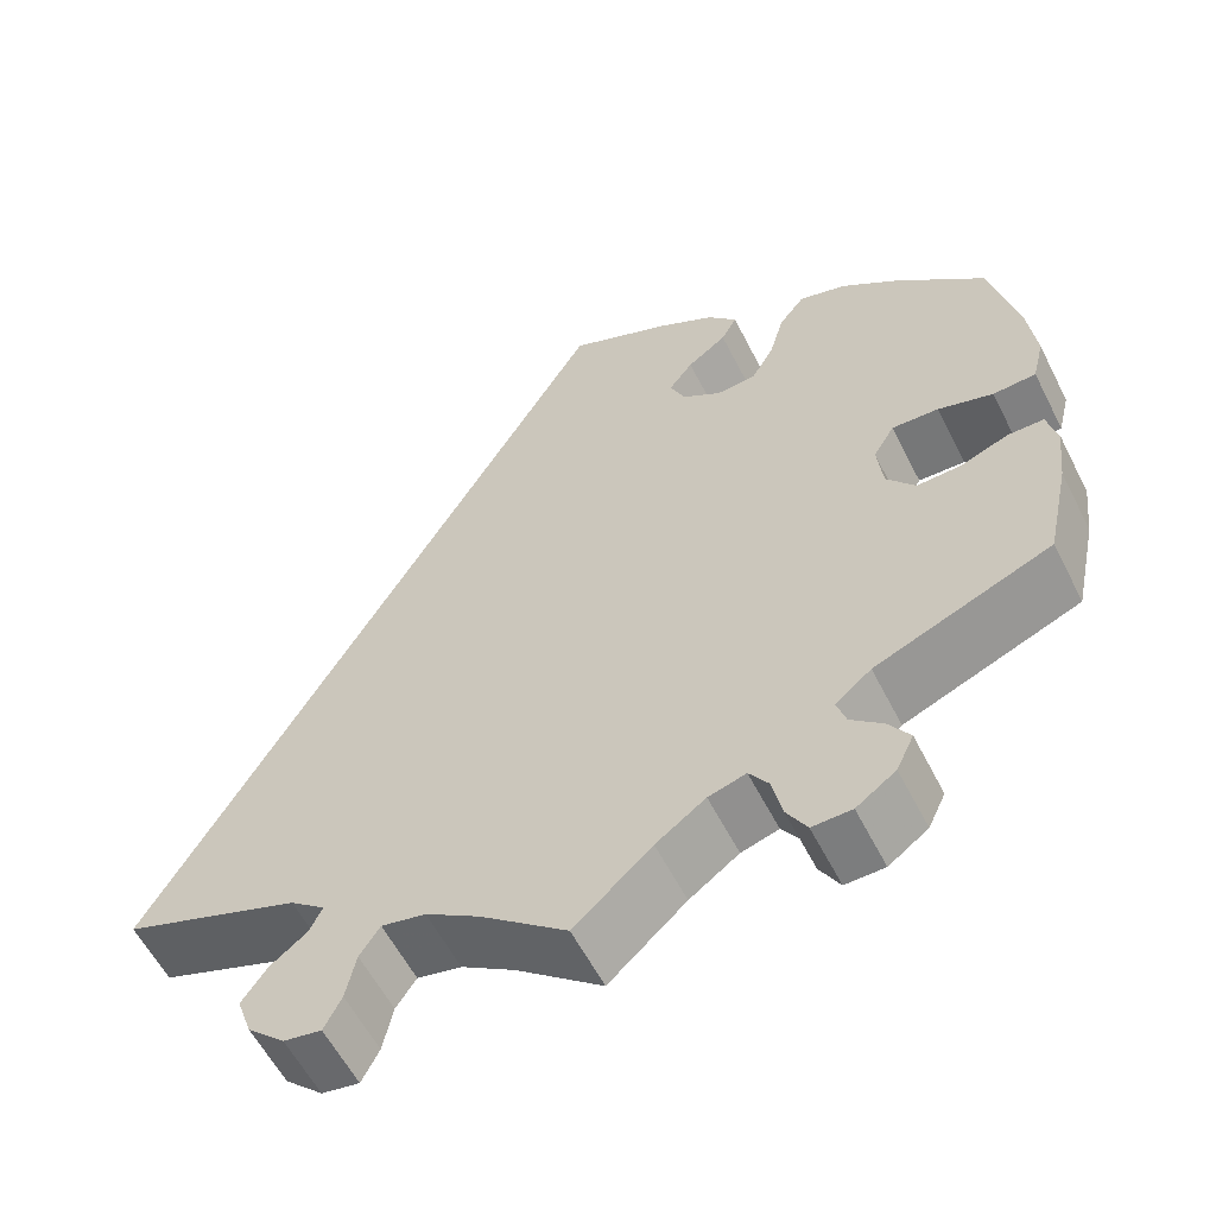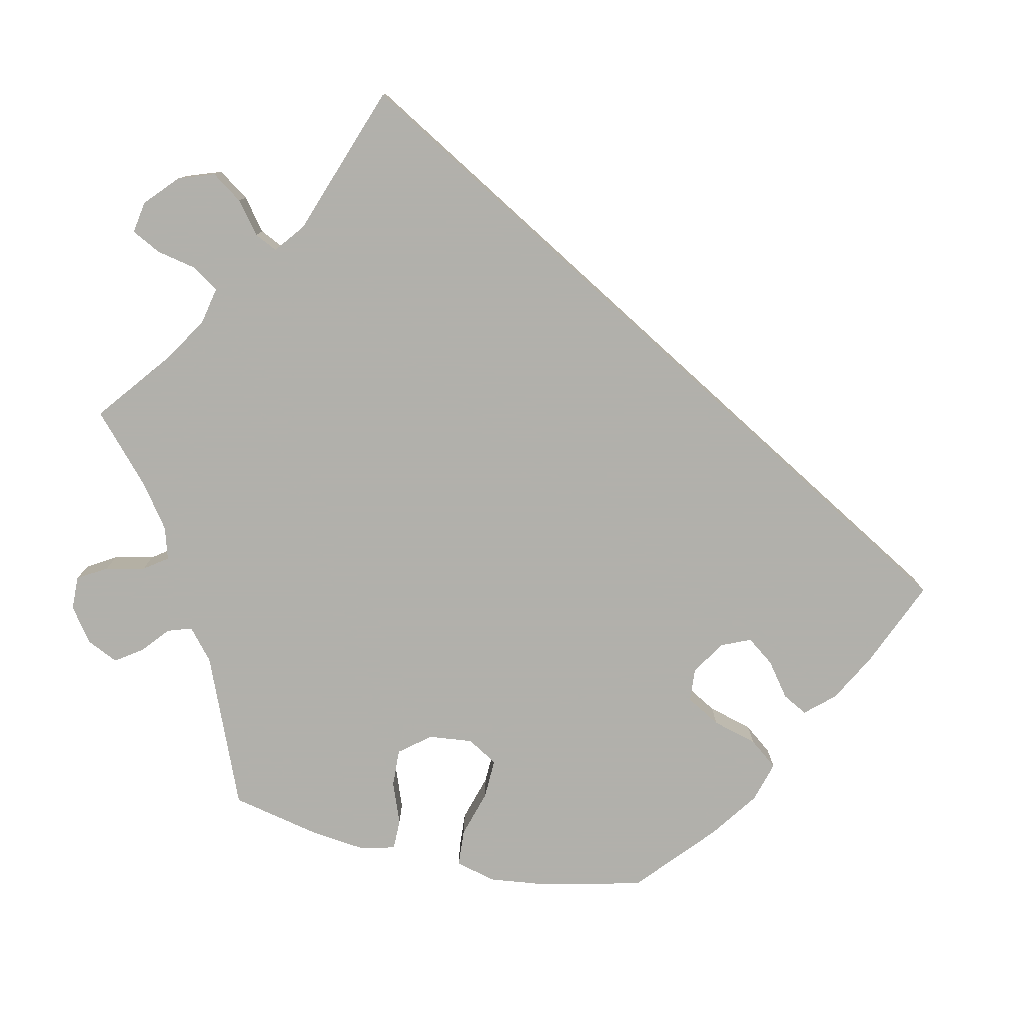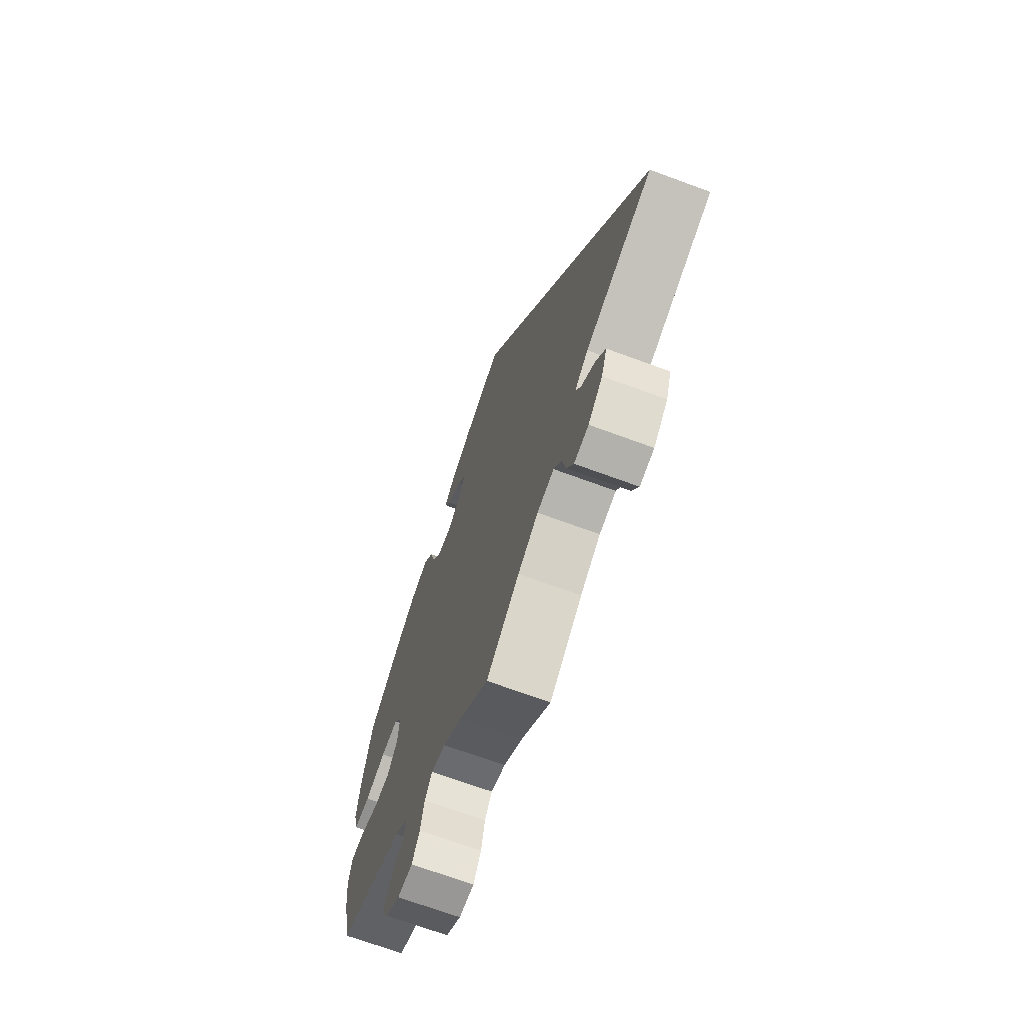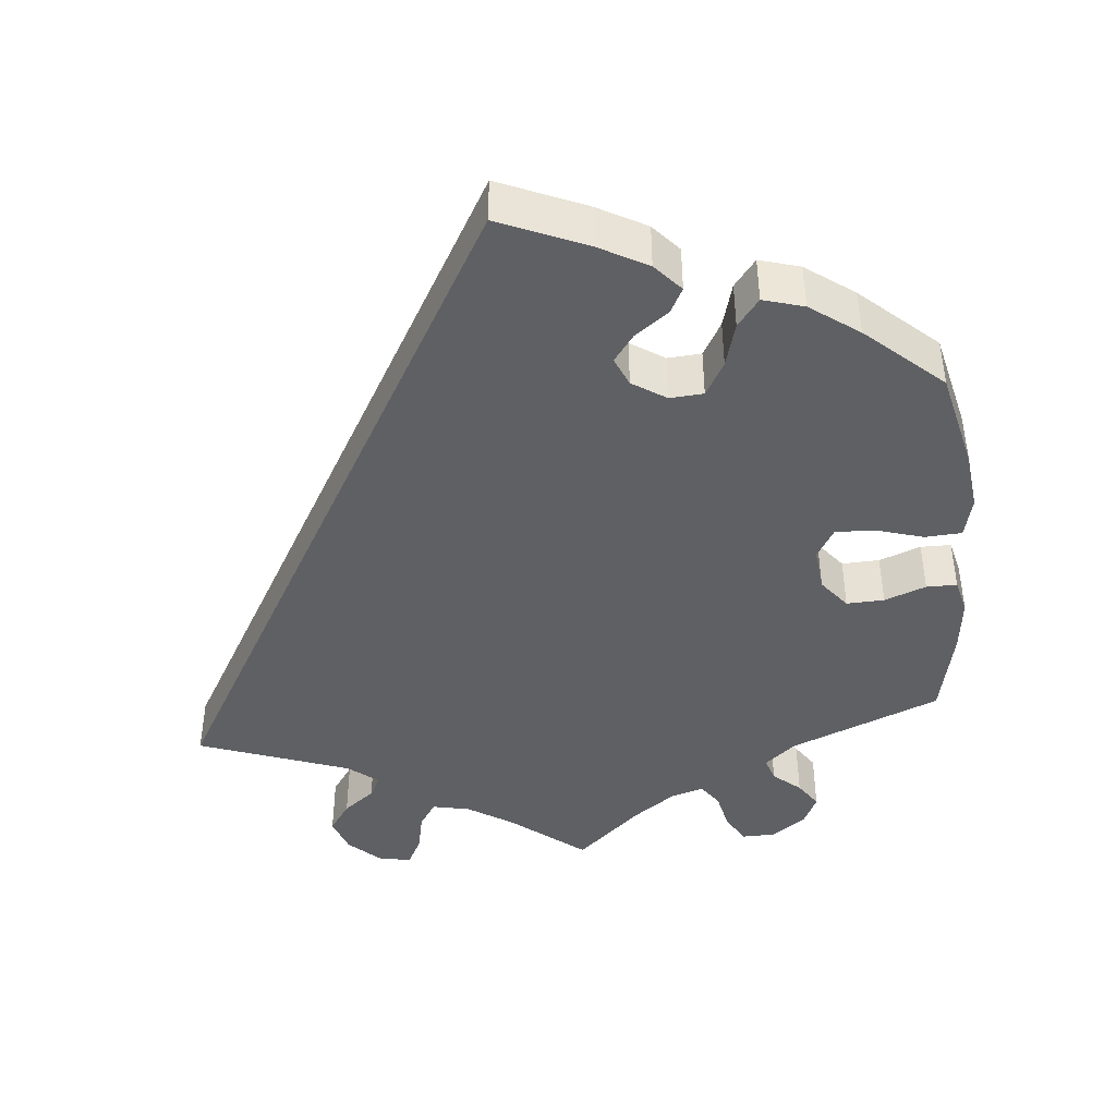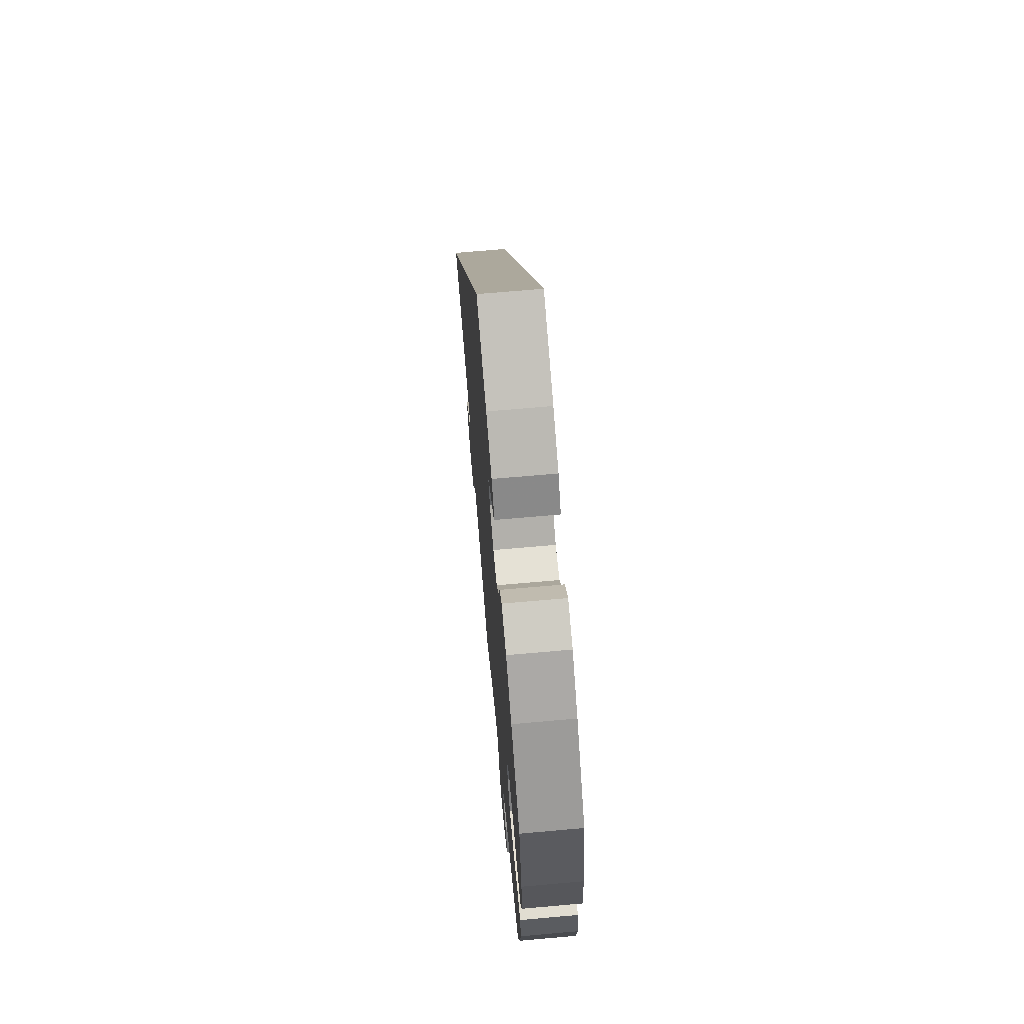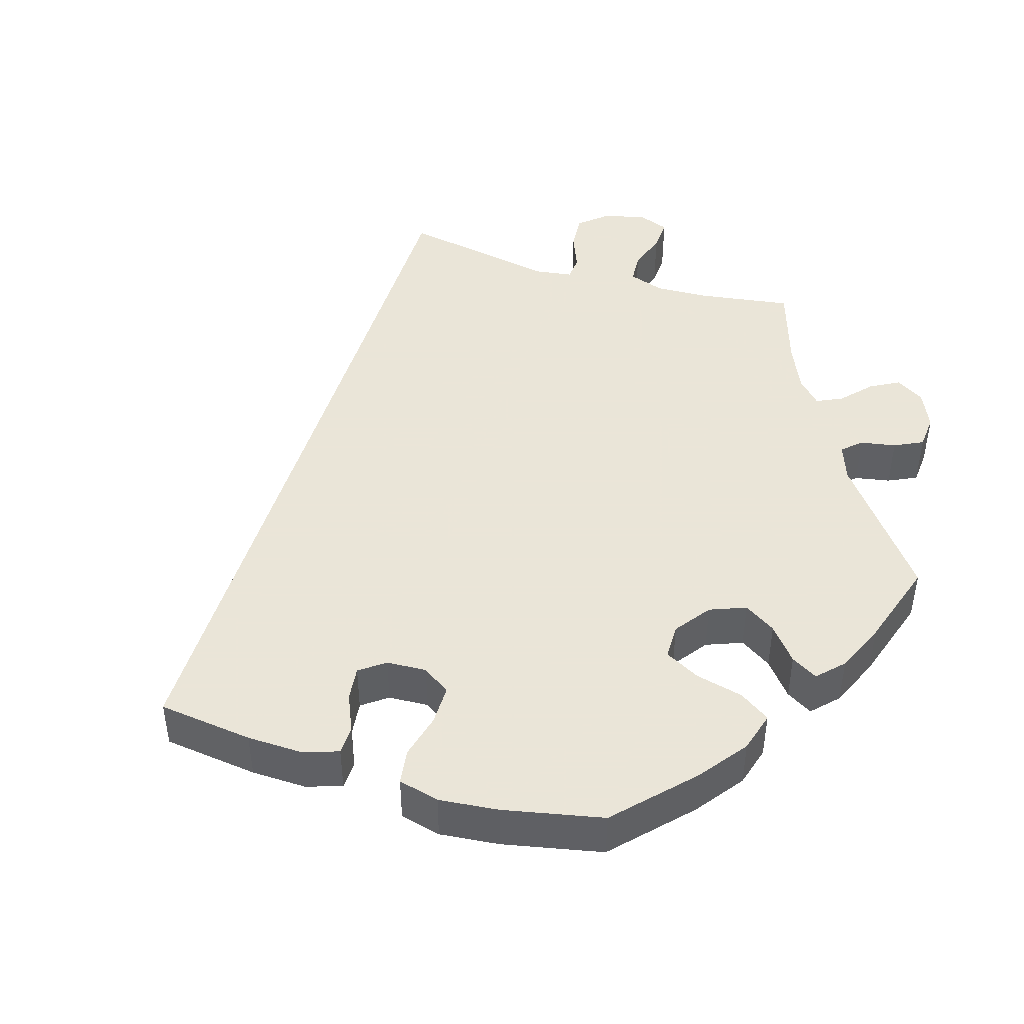
<metadata>
{"format":"obj","ext":"obj","renderer":"f3d","projection":"perspective","resolution":1024,"background":"white","views":[{"elev":-58.3,"azim":26.8,"up":"+Z"},{"elev":-78.5,"azim":-102.4,"up":"+Y"},{"elev":-69.5,"azim":-110.3,"up":"+Z"},{"elev":-43.3,"azim":5.5,"up":"+Y"},{"elev":68.8,"azim":84.9,"up":"+Z"},{"elev":45.5,"azim":47.2,"up":"+Y"}]}
</metadata>
<code>
v 0.111 0.07 0.53
v 0.173 0.07 0.496
v 0.205 0.07 0.46
v 0.188 0.07 0.428
v 0.145 0.07 0.396
v 0.119 0.07 0.361
v 0.135 0.07 0.324
v 0.178 0.07 0.296
v 0.221 0.07 0.299
v 0.246 0.07 0.343
v 0.262 0.07 0.4
v 0.29 0.07 0.436
v 0.342 0.07 0.421
v 0.404 0.07 0.376
v 0.501 0.07 0.289
v 0.531 0.07 0.162
v 0.54 0.07 0.086
v 0.527 0.07 0.034
v 0.48 0.07 0.031
v 0.42 0.07 0.049
v 0.369 0.07 0.051
v 0.346 0.07 0.012
v 0.352 0.07 -0.044
v 0.383 0.07 -0.083
v 0.431 0.07 -0.081
v 0.484 0.07 -0.061
v 0.523 0.07 -0.061
v 0.534 0.07 -0.105
v 0.526 0.07 -0.174
v 0.501 0.07 -0.289
v 0.309 0.07 -0.368
v 0.27 0.07 -0.401
v 0.28 0.07 -0.432
v 0.315 0.07 -0.462
v 0.338 0.07 -0.496
v 0.319 0.07 -0.536
v 0.276 0.07 -0.567
v 0.233 0.07 -0.568
v 0.211 0.07 -0.531
v 0.2 0.07 -0.481
v 0.179 0.07 -0.451
v 0.138 0.07 -0.463
v 0.084 0.07 -0.502
v 0 0.07 -0.578
v -0.094 0.07 -0.503
v -0.152 0.07 -0.466
v -0.2 0.07 -0.456
v -0.222 0.07 -0.489
v -0.233 0.07 -0.541
v -0.252 0.07 -0.578
v -0.293 0.07 -0.571
v -0.334 0.07 -0.533
v -0.35 0.07 -0.487
v -0.323 0.07 -0.448
v -0.283 0.07 -0.417
v -0.269 0.07 -0.388
v -0.307 0.07 -0.358
v -0.5 0.07 -0.289
v -0.001 0.07 0.578
v 0.111 0 0.53
v 0.173 0 0.496
v 0.205 0 0.46
v 0.188 0 0.428
v 0.145 0 0.396
v 0.119 0 0.361
v 0.135 0 0.324
v 0.178 0 0.296
v 0.221 0 0.299
v 0.246 0 0.343
v 0.262 0 0.4
v 0.29 0 0.436
v 0.342 0 0.421
v 0.404 0 0.376
v 0.501 0 0.289
v 0.531 0 0.162
v 0.54 0 0.086
v 0.527 0 0.034
v 0.48 0 0.031
v 0.42 0 0.049
v 0.369 0 0.051
v 0.346 0 0.012
v 0.352 0 -0.044
v 0.383 0 -0.083
v 0.431 0 -0.081
v 0.484 0 -0.061
v 0.523 0 -0.061
v 0.534 0 -0.105
v 0.526 0 -0.174
v 0.501 0 -0.289
v 0.309 0 -0.368
v 0.27 0 -0.401
v 0.28 0 -0.432
v 0.315 0 -0.462
v 0.338 0 -0.496
v 0.319 0 -0.536
v 0.276 0 -0.567
v 0.233 0 -0.568
v 0.211 0 -0.531
v 0.2 0 -0.481
v 0.179 0 -0.451
v 0.138 0 -0.463
v 0.084 0 -0.502
v 0 0 -0.578
v -0.094 0 -0.503
v -0.152 0 -0.466
v -0.2 0 -0.456
v -0.222 0 -0.489
v -0.233 0 -0.541
v -0.252 0 -0.578
v -0.293 0 -0.571
v -0.334 0 -0.533
v -0.35 0 -0.487
v -0.323 0 -0.448
v -0.283 0 -0.417
v -0.269 0 -0.388
v -0.307 0 -0.358
v -0.5 0 -0.289
v -0.001 0 0.578
f 57 58 59 1
f 56 57 1 2
f 55 56 2
f 52 53 54 55
f 48 49 50 51
f 47 48 51 52
f 43 44 45
f 42 43 45 46
f 41 42 46 47
f 37 38 39 40
f 37 40 41
f 36 37 41
f 33 34 35 36
f 33 36 41
f 32 33 41 47
f 28 29 30 31
f 28 31 32 47
f 25 26 27 28
f 24 25 28 47
f 17 18 19 20
f 17 20 21
f 16 17 21
f 15 16 21
f 14 15 21 22
f 10 11 12 13
f 9 10 13 14
f 2 3 4 5
f 2 5 6
f 55 2 6
f 52 55 6 7
f 23 24 47 52
f 22 23 52 7
f 9 14 22
f 8 9 22
f 7 8 22
f 60 118 117 116
f 61 60 116 115
f 61 115 114
f 114 113 112 111
f 110 109 108 107
f 111 110 107 106
f 104 103 102
f 105 104 102 101
f 106 105 101 100
f 99 98 97 96
f 100 99 96
f 100 96 95
f 95 94 93 92
f 100 95 92
f 106 100 92 91
f 90 89 88 87
f 106 91 90 87
f 87 86 85 84
f 106 87 84 83
f 79 78 77 76
f 80 79 76
f 80 76 75
f 80 75 74
f 81 80 74 73
f 72 71 70 69
f 73 72 69 68
f 64 63 62 61
f 65 64 61
f 65 61 114
f 66 65 114 111
f 111 106 83 82
f 66 111 82 81
f 81 73 68
f 81 68 67
f 81 67 66
f 1 60 61 2
f 2 61 62 3
f 3 62 63 4
f 4 63 64 5
f 5 64 65 6
f 6 65 66 7
f 7 66 67 8
f 8 67 68 9
f 9 68 69 10
f 10 69 70 11
f 11 70 71 12
f 12 71 72 13
f 13 72 73 14
f 14 73 74 15
f 15 74 75 16
f 16 75 76 17
f 17 76 77 18
f 18 77 78 19
f 19 78 79 20
f 20 79 80 21
f 21 80 81 22
f 22 81 82 23
f 23 82 83 24
f 24 83 84 25
f 25 84 85 26
f 26 85 86 27
f 27 86 87 28
f 28 87 88 29
f 29 88 89 30
f 30 89 90 31
f 31 90 91 32
f 32 91 92 33
f 33 92 93 34
f 34 93 94 35
f 35 94 95 36
f 36 95 96 37
f 37 96 97 38
f 38 97 98 39
f 39 98 99 40
f 40 99 100 41
f 41 100 101 42
f 42 101 102 43
f 43 102 103 44
f 44 103 104 45
f 45 104 105 46
f 46 105 106 47
f 47 106 107 48
f 48 107 108 49
f 49 108 109 50
f 50 109 110 51
f 51 110 111 52
f 52 111 112 53
f 53 112 113 54
f 54 113 114 55
f 55 114 115 56
f 56 115 116 57
f 57 116 117 58
f 58 117 118 59
f 59 118 60 1

</code>
